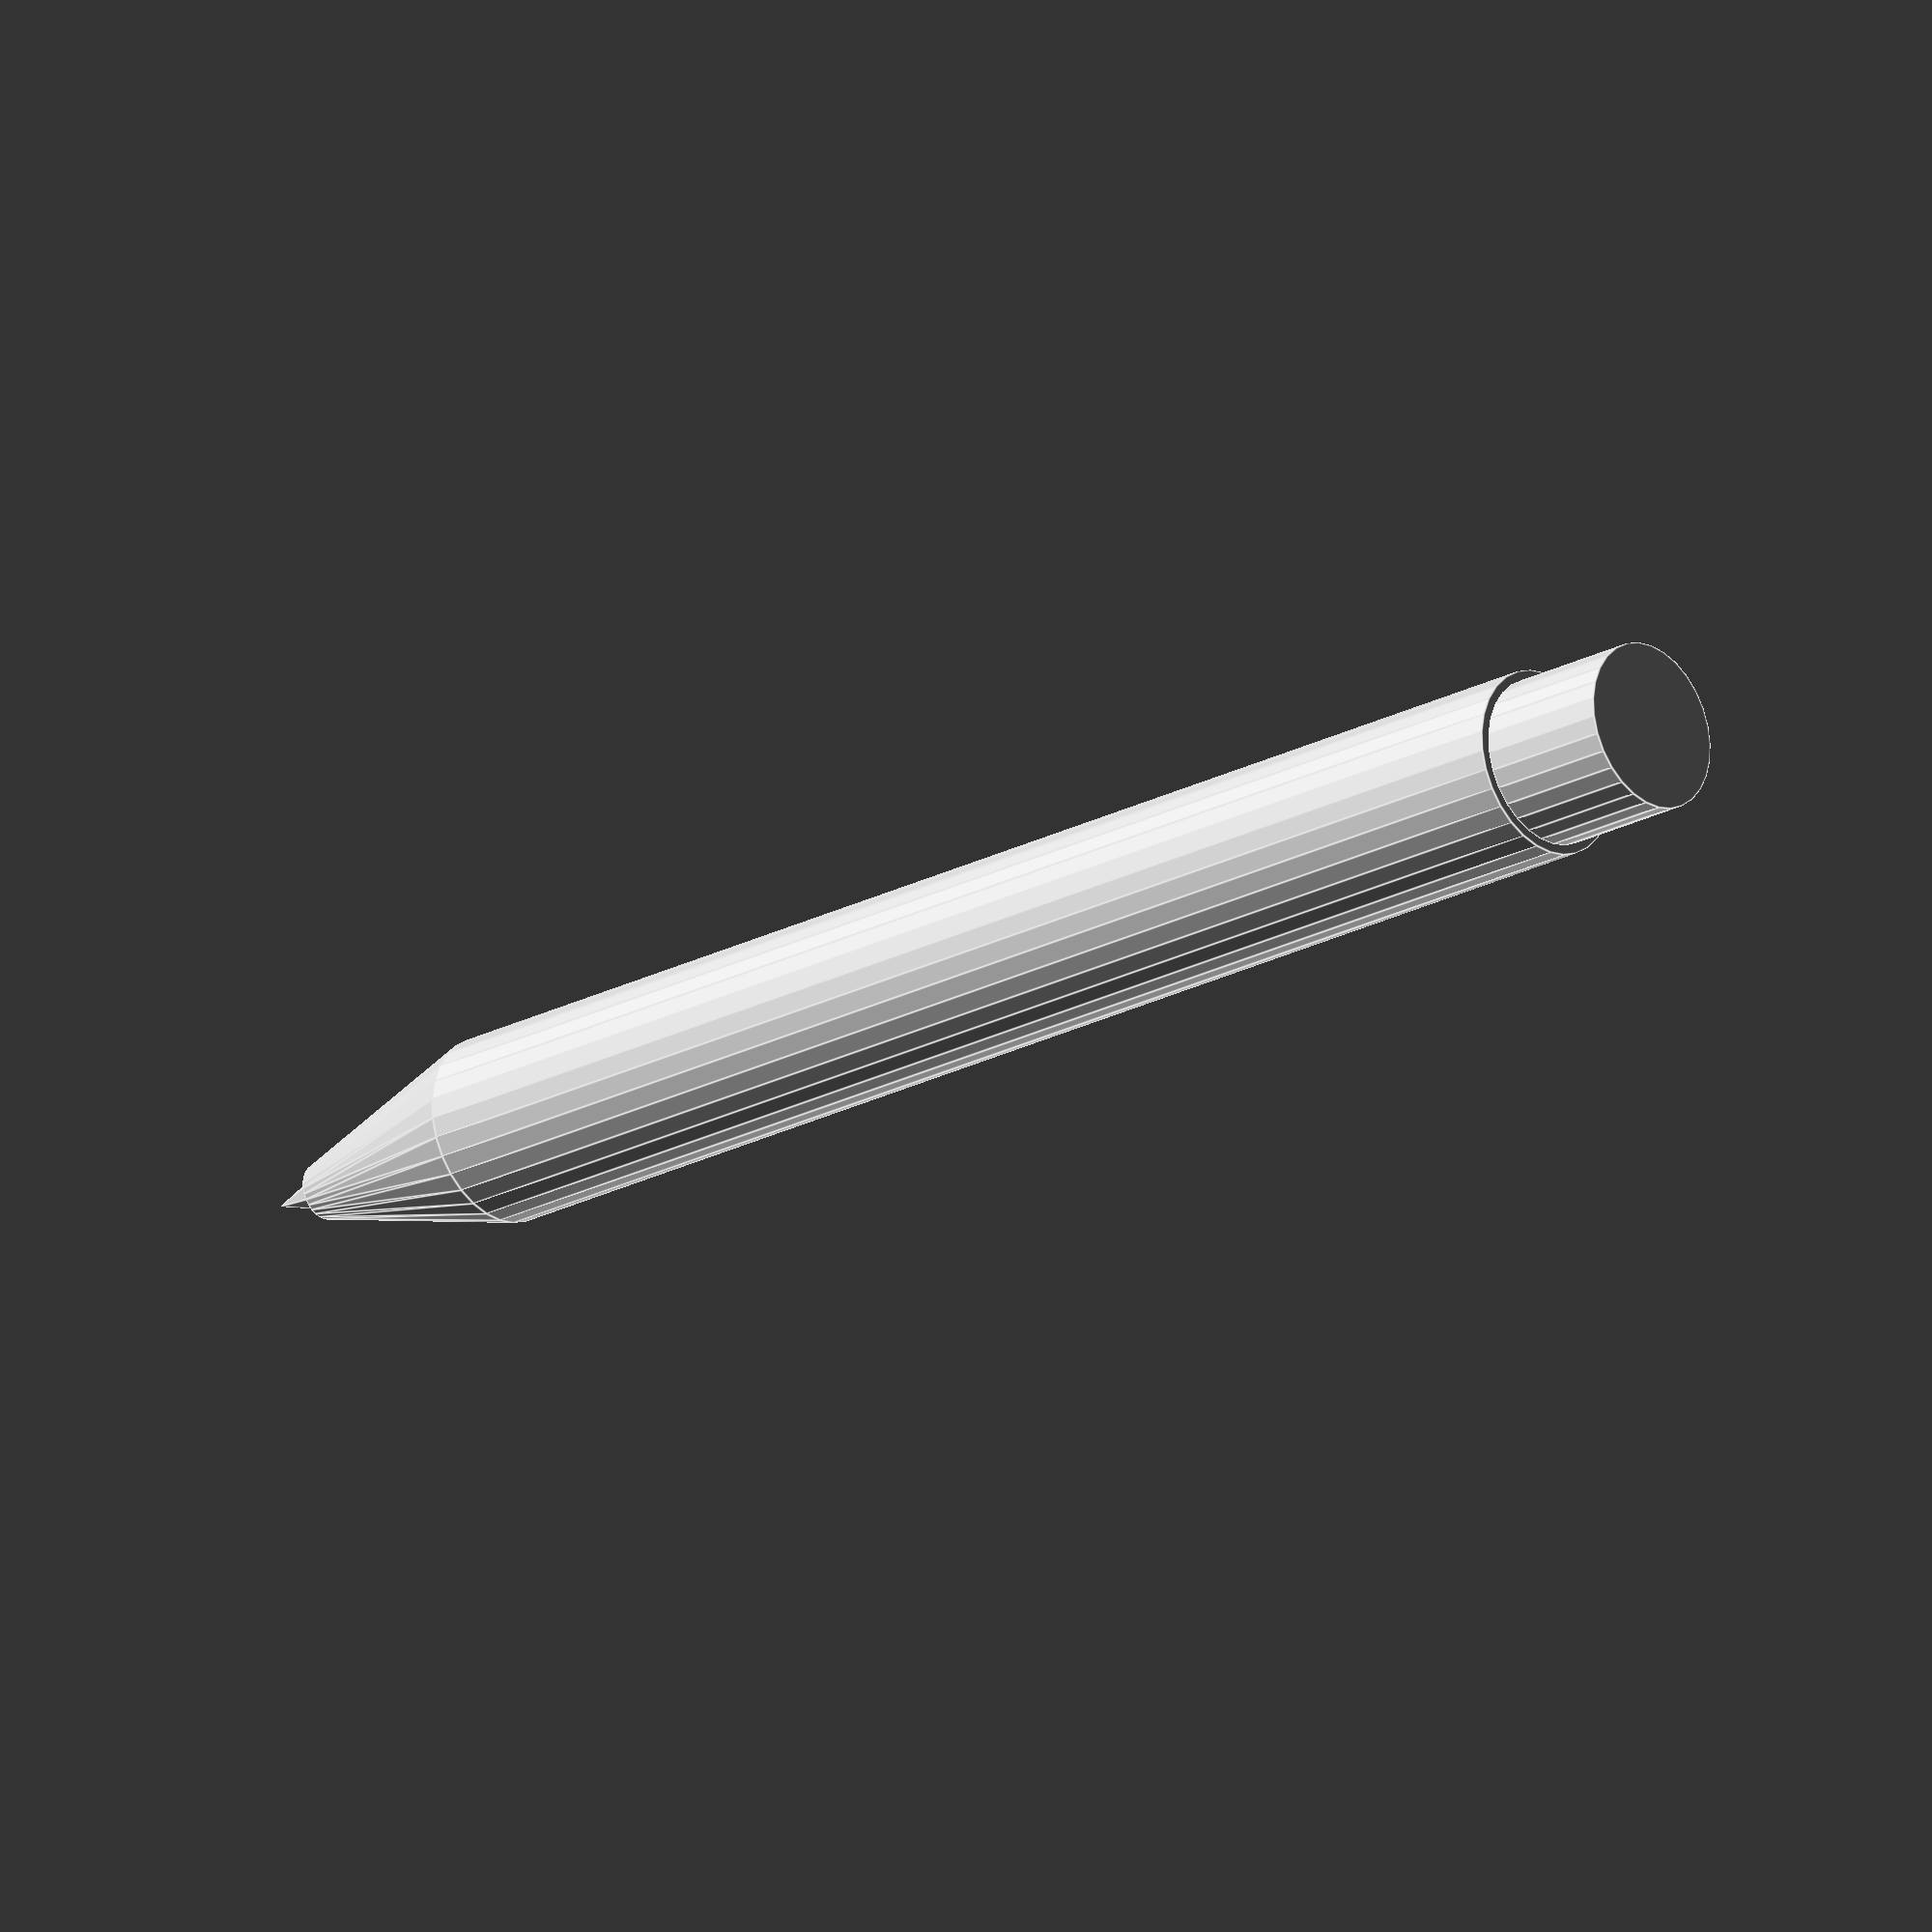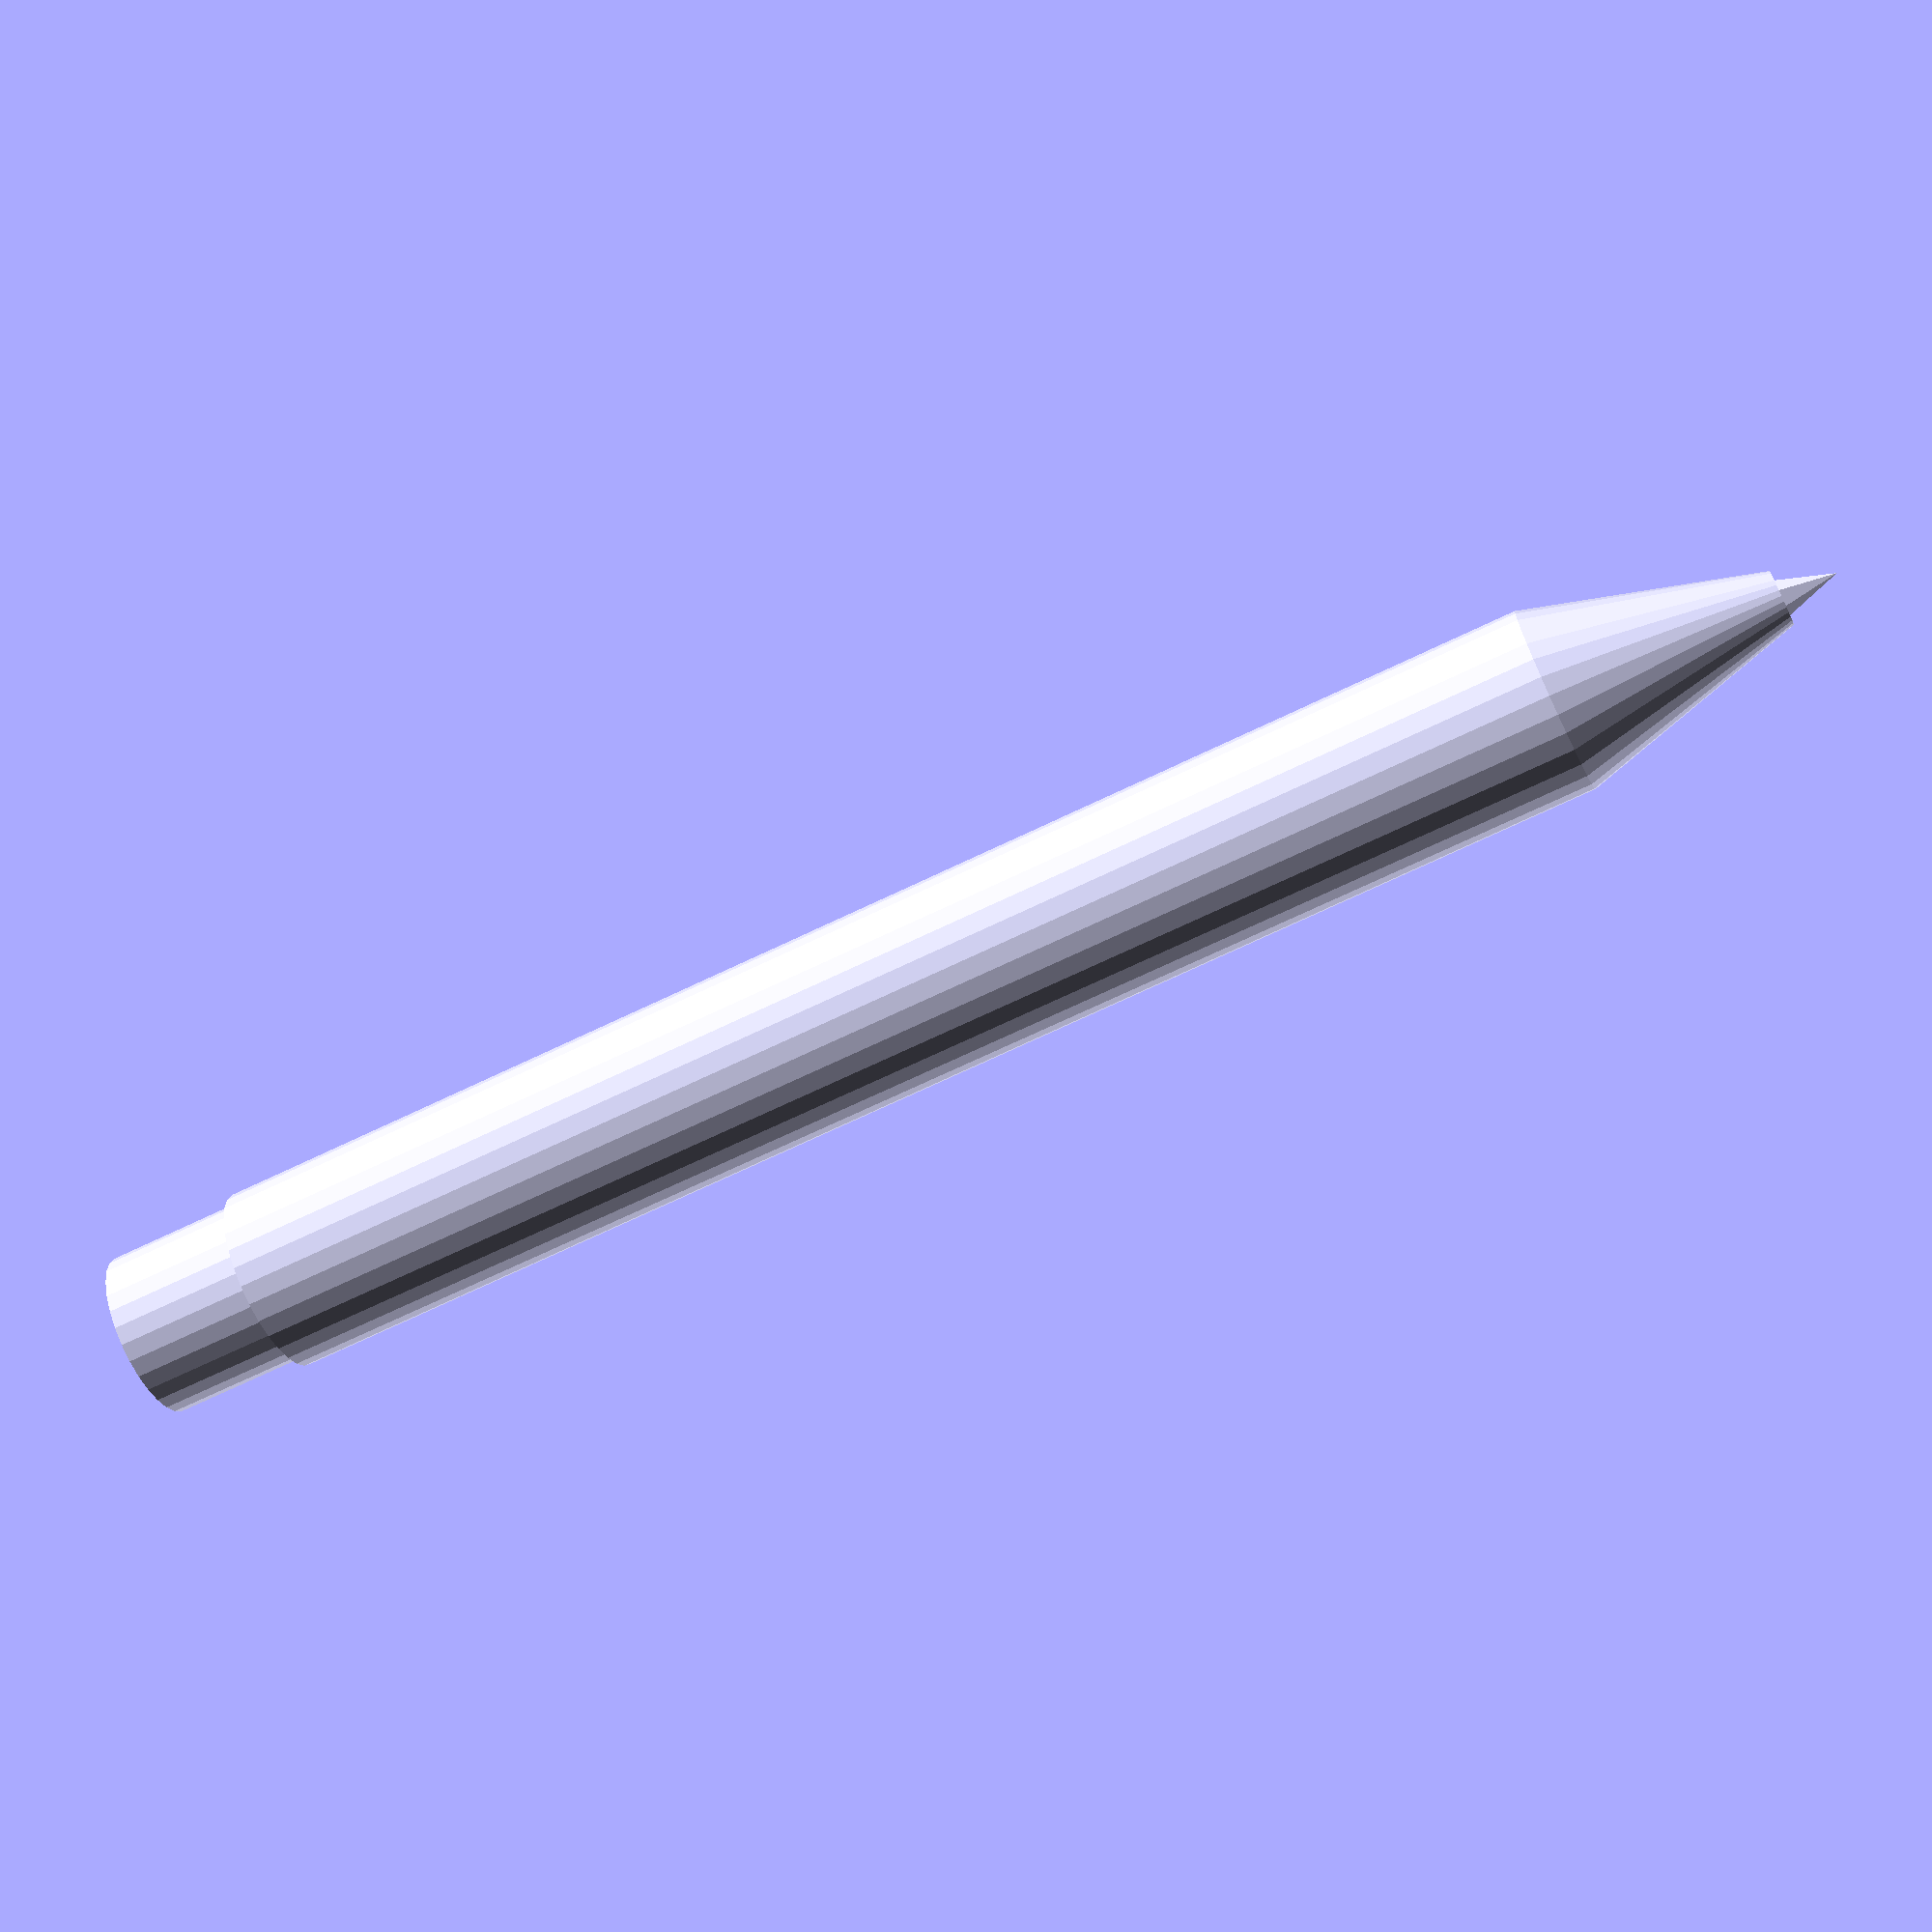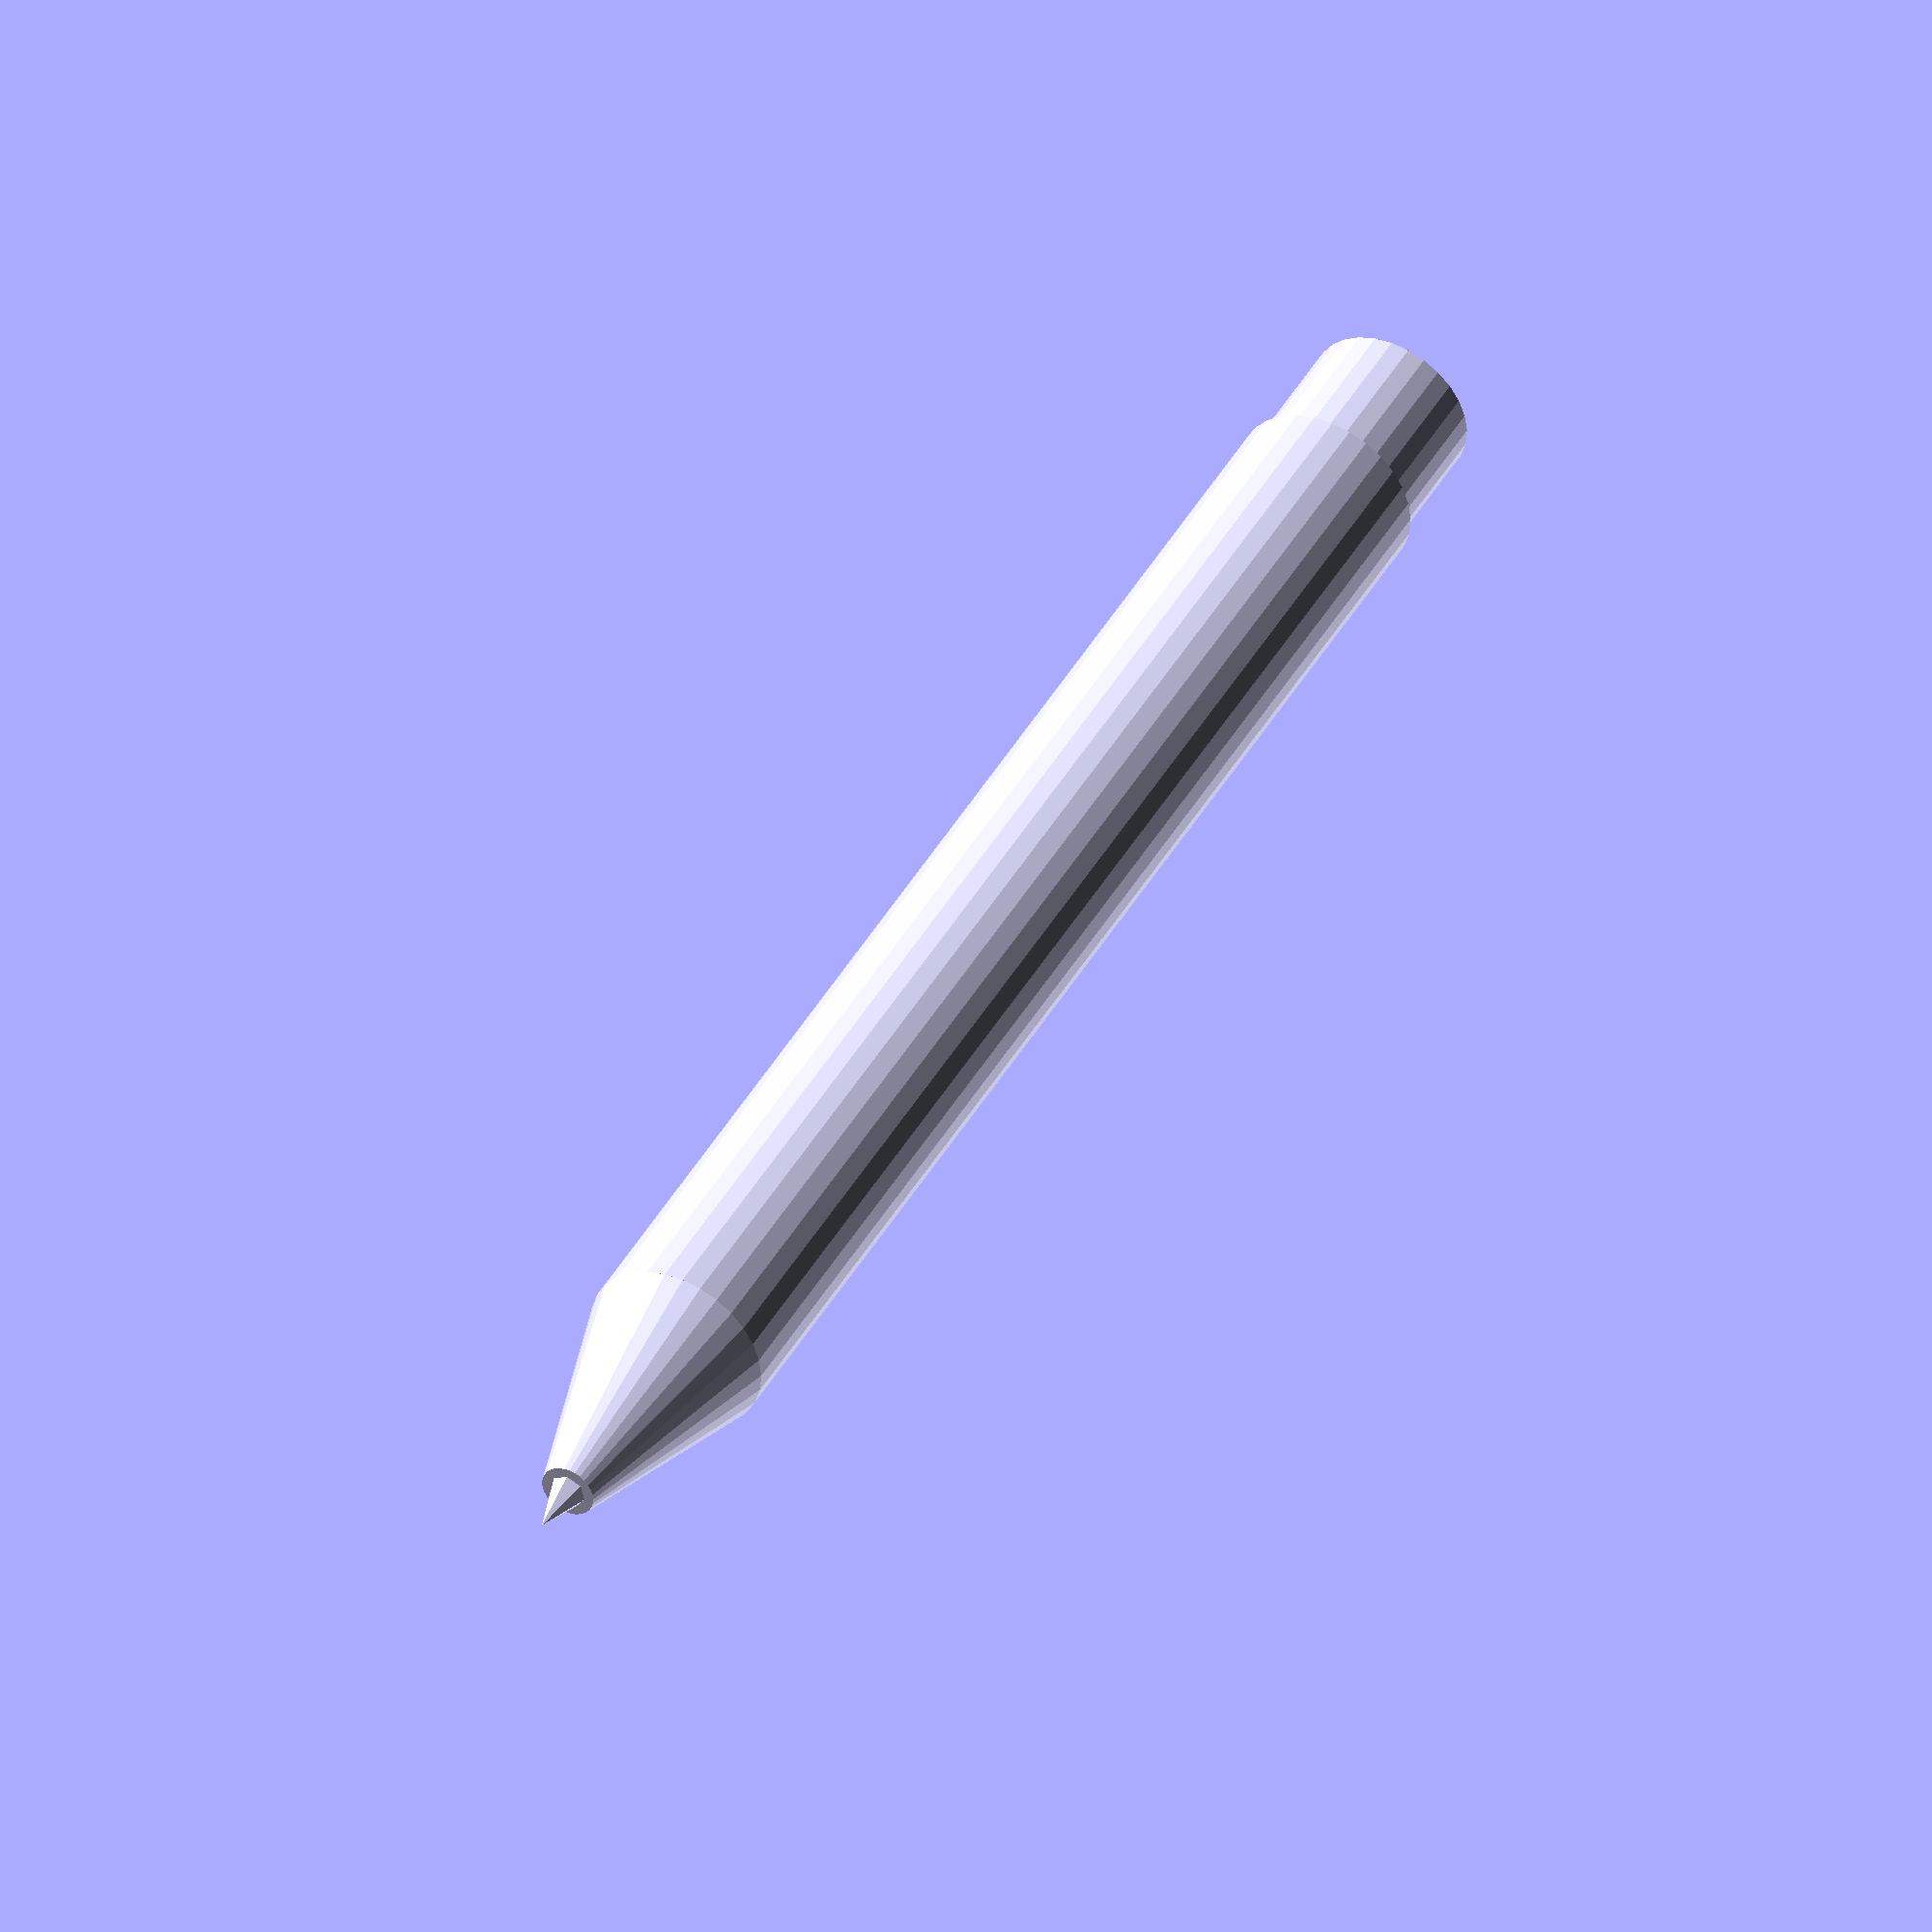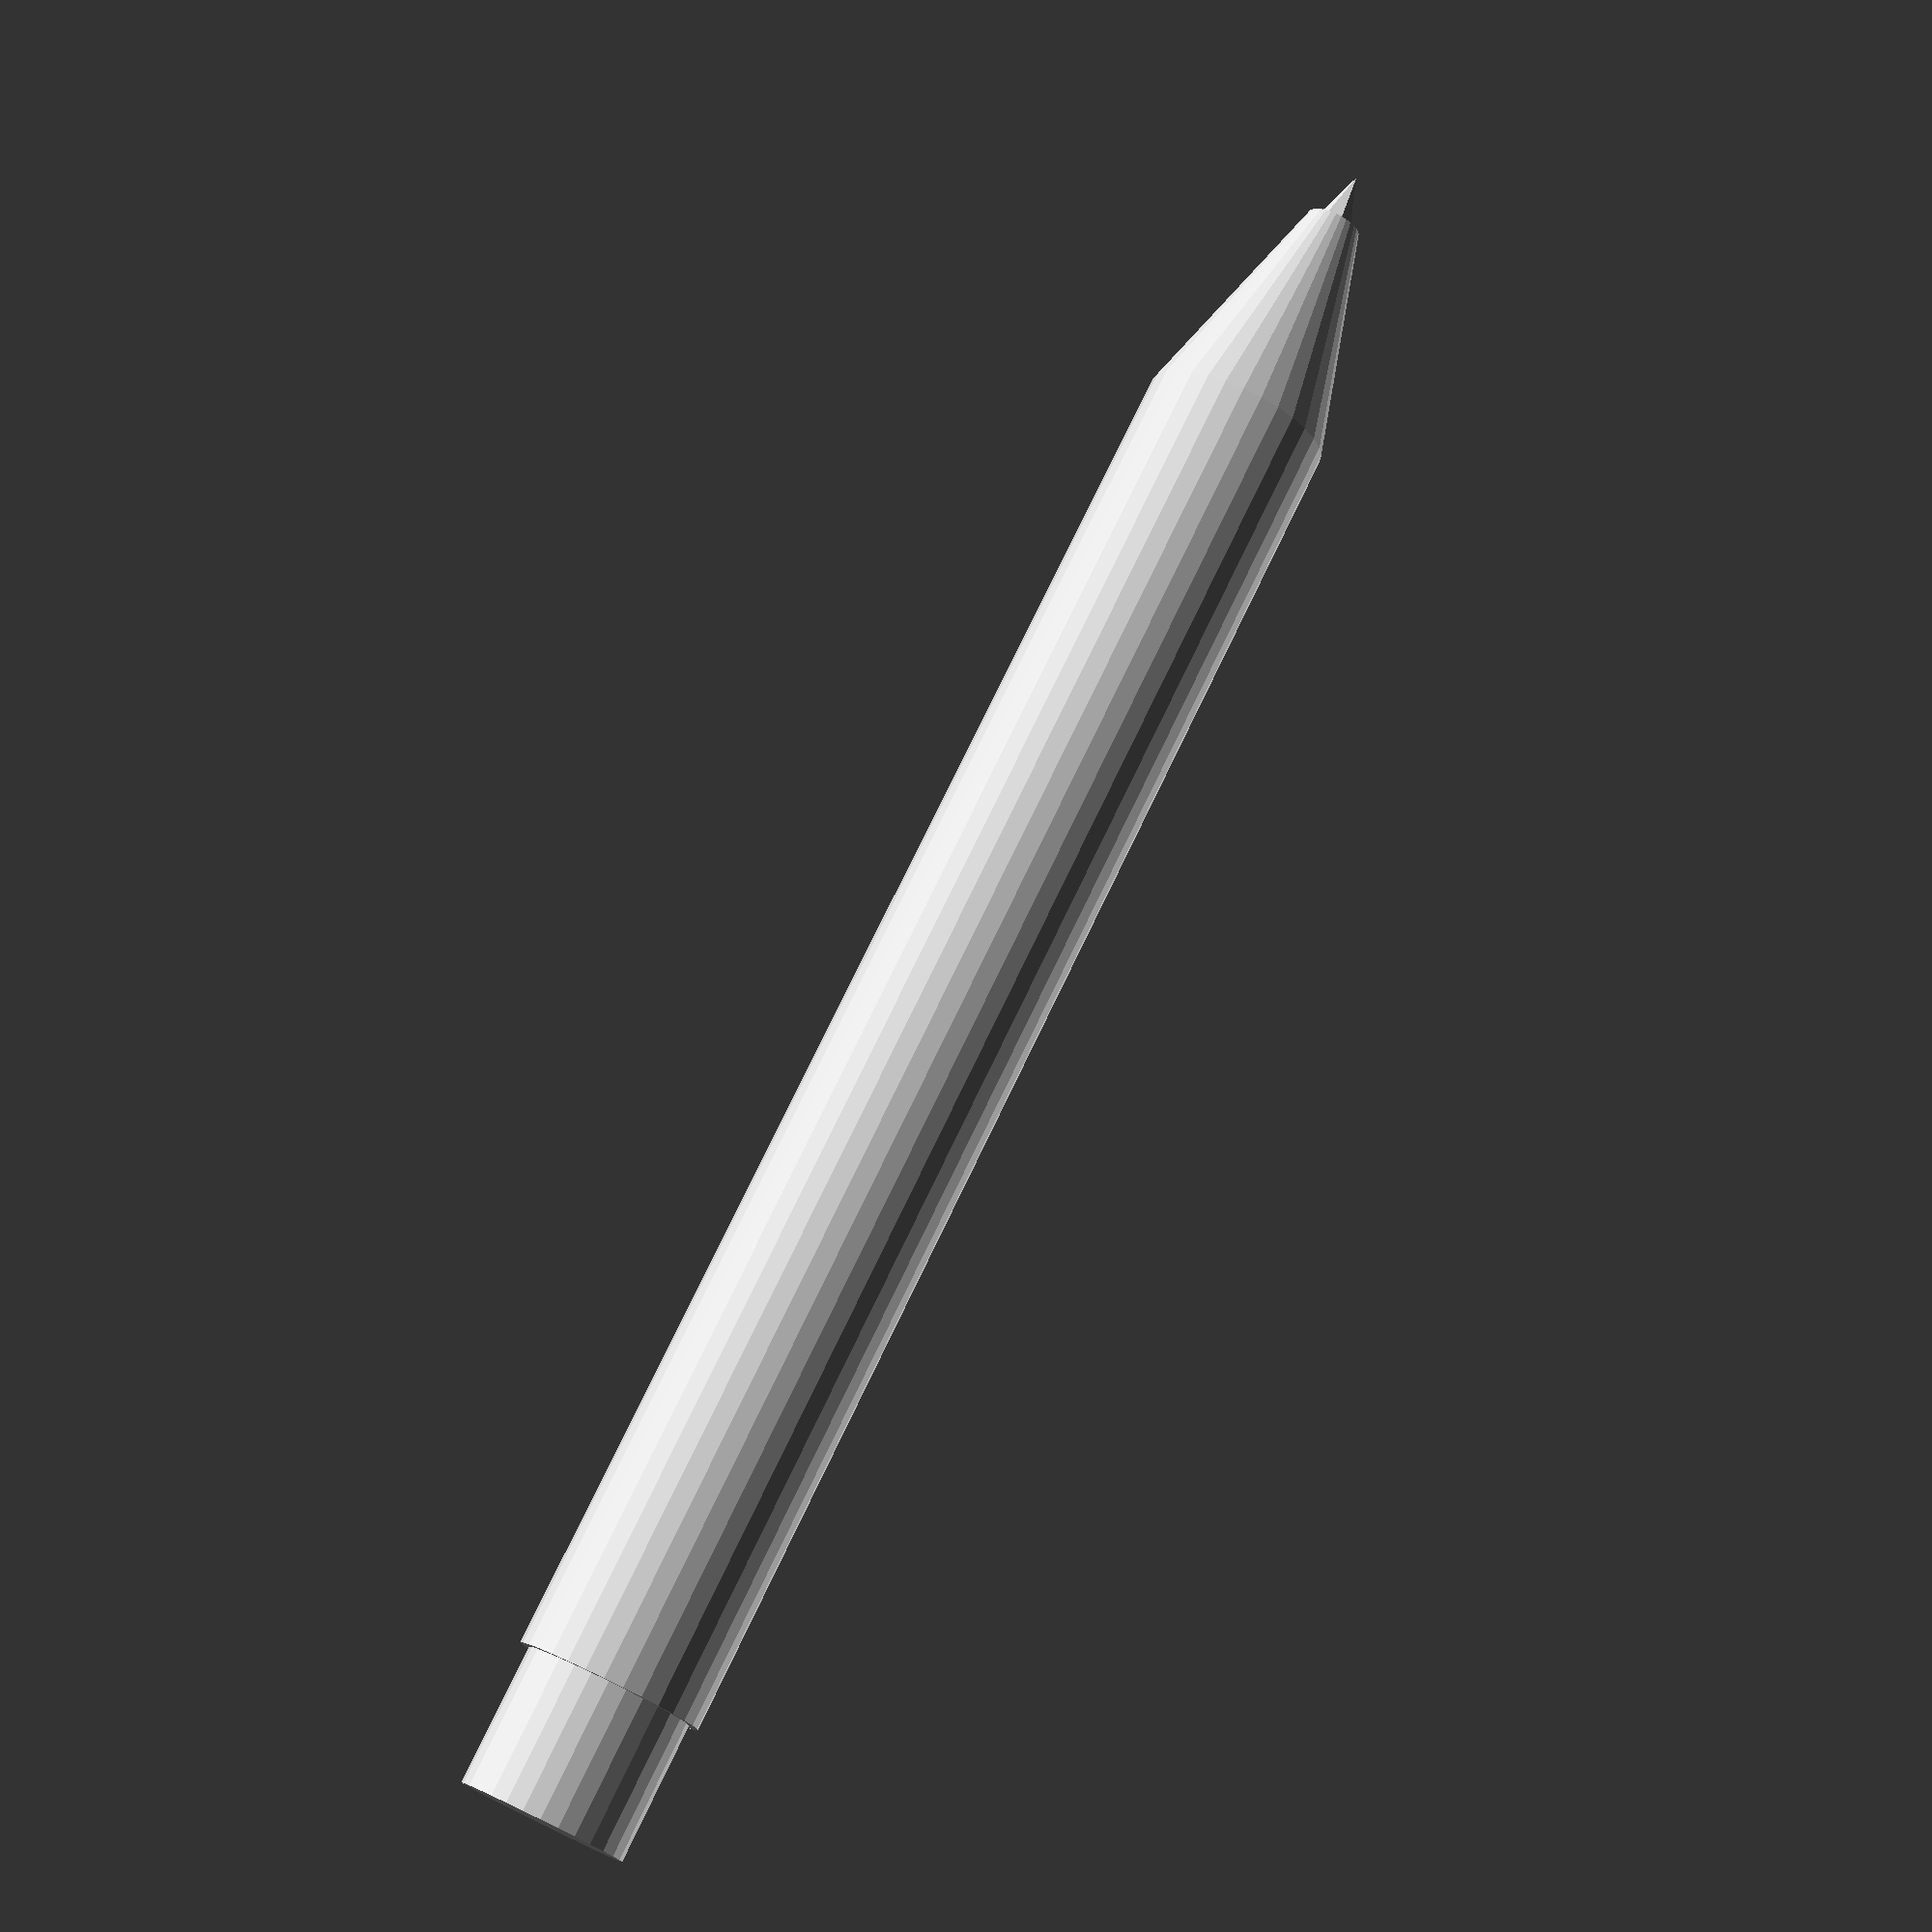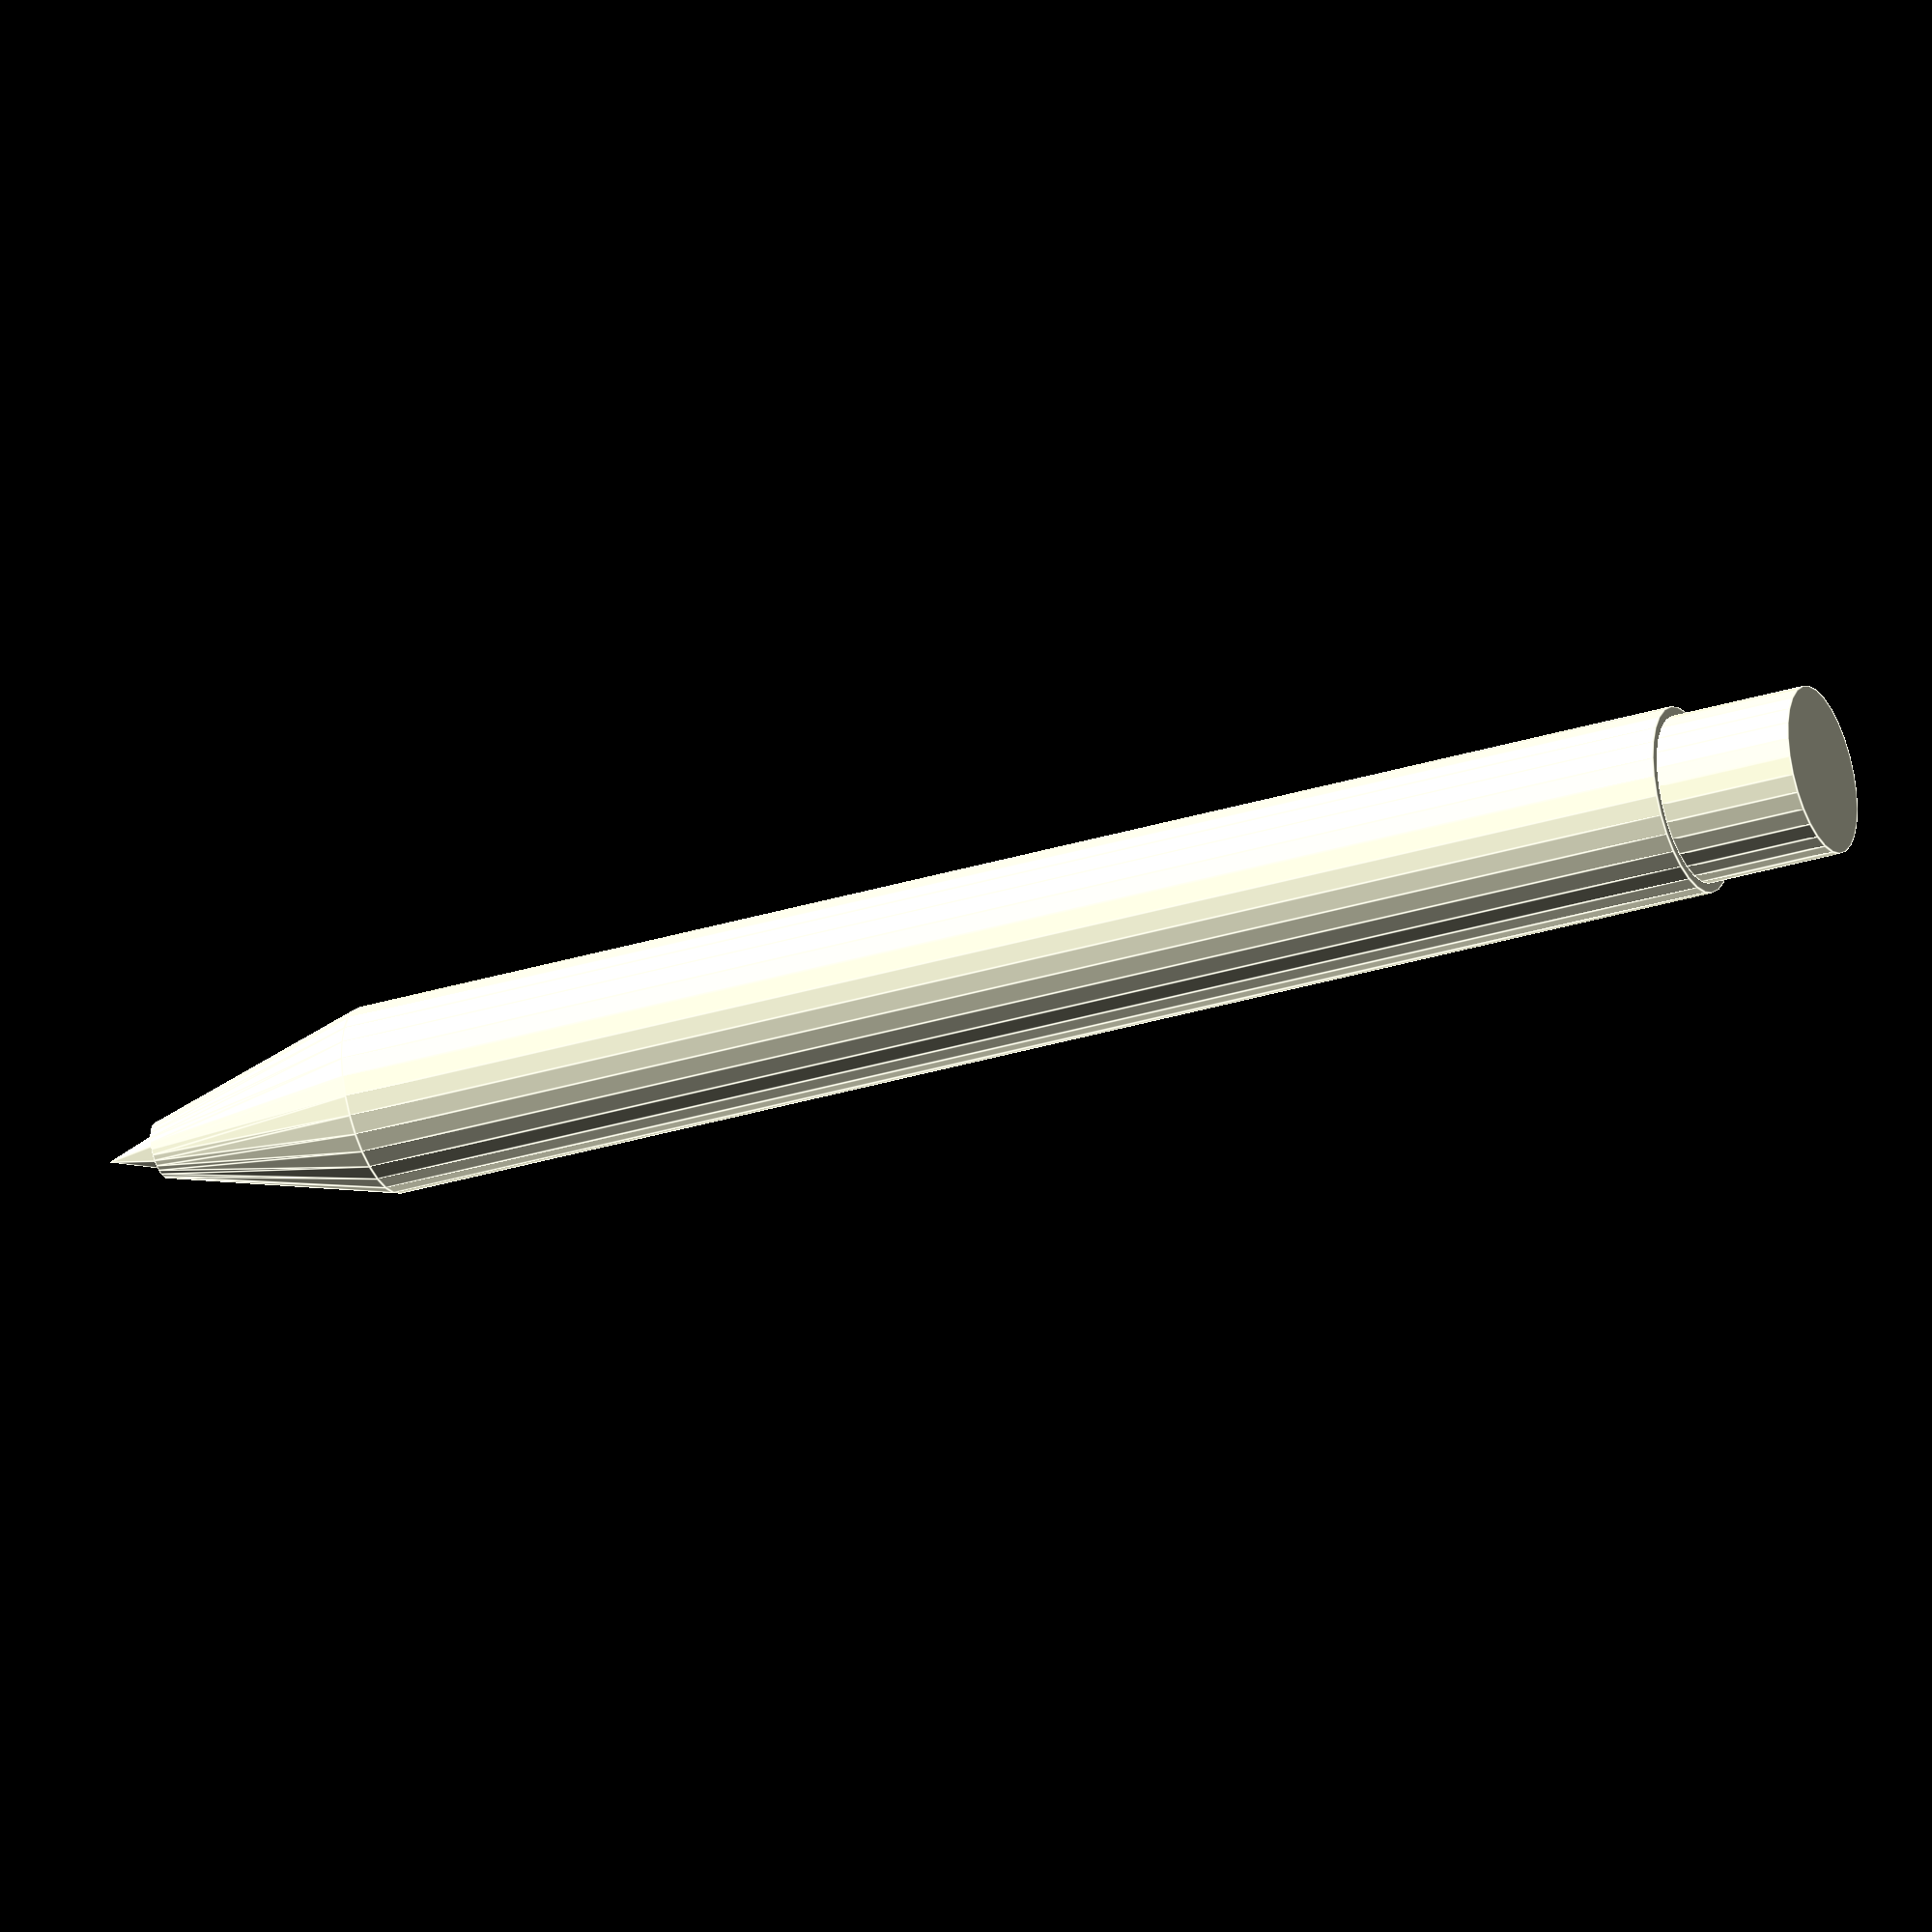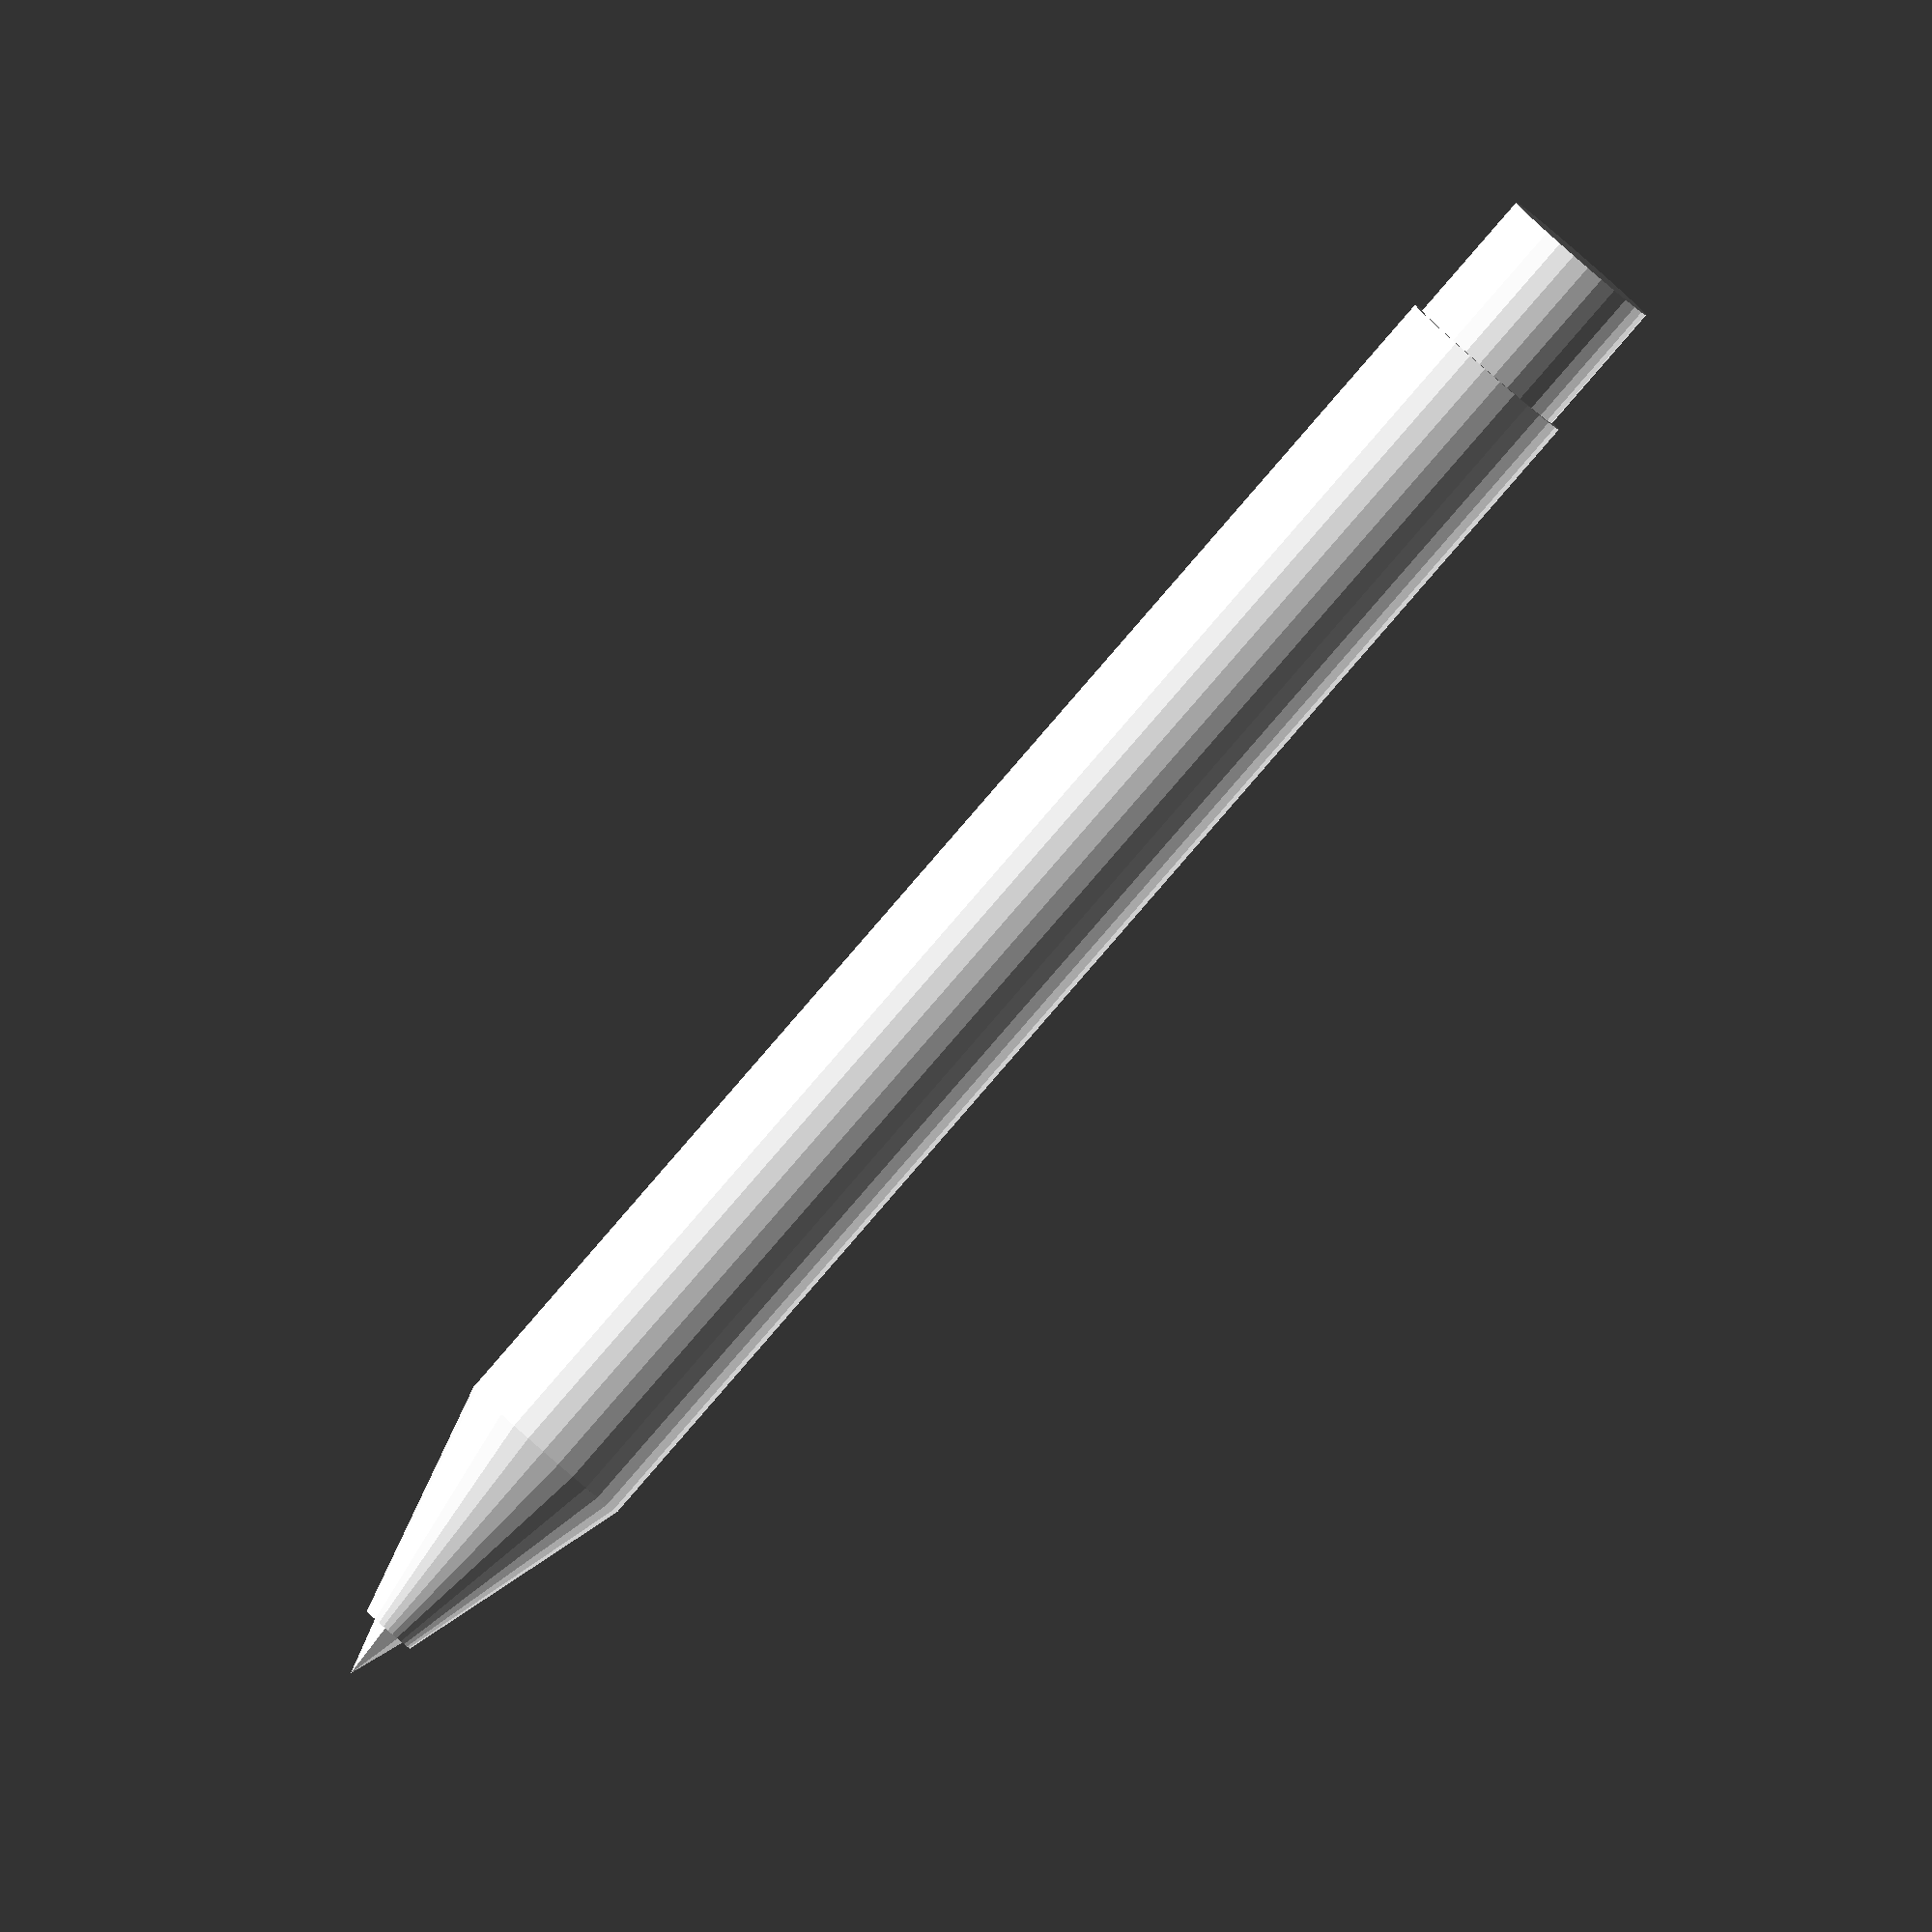
<openscad>
cylinder(150,10,10);
translate([0,0,150])cylinder(15,9,9);
translate([0,0,-25])cylinder(25,3,10);
translate([0,0,-31])cylinder(6,0,2);

</openscad>
<views>
elev=202.1 azim=15.2 roll=227.0 proj=o view=edges
elev=247.7 azim=174.1 roll=64.0 proj=p view=solid
elev=138.0 azim=349.5 roll=333.1 proj=o view=solid
elev=283.7 azim=187.5 roll=25.7 proj=p view=wireframe
elev=31.0 azim=321.9 roll=294.0 proj=o view=edges
elev=267.7 azim=127.7 roll=221.0 proj=o view=solid
</views>
